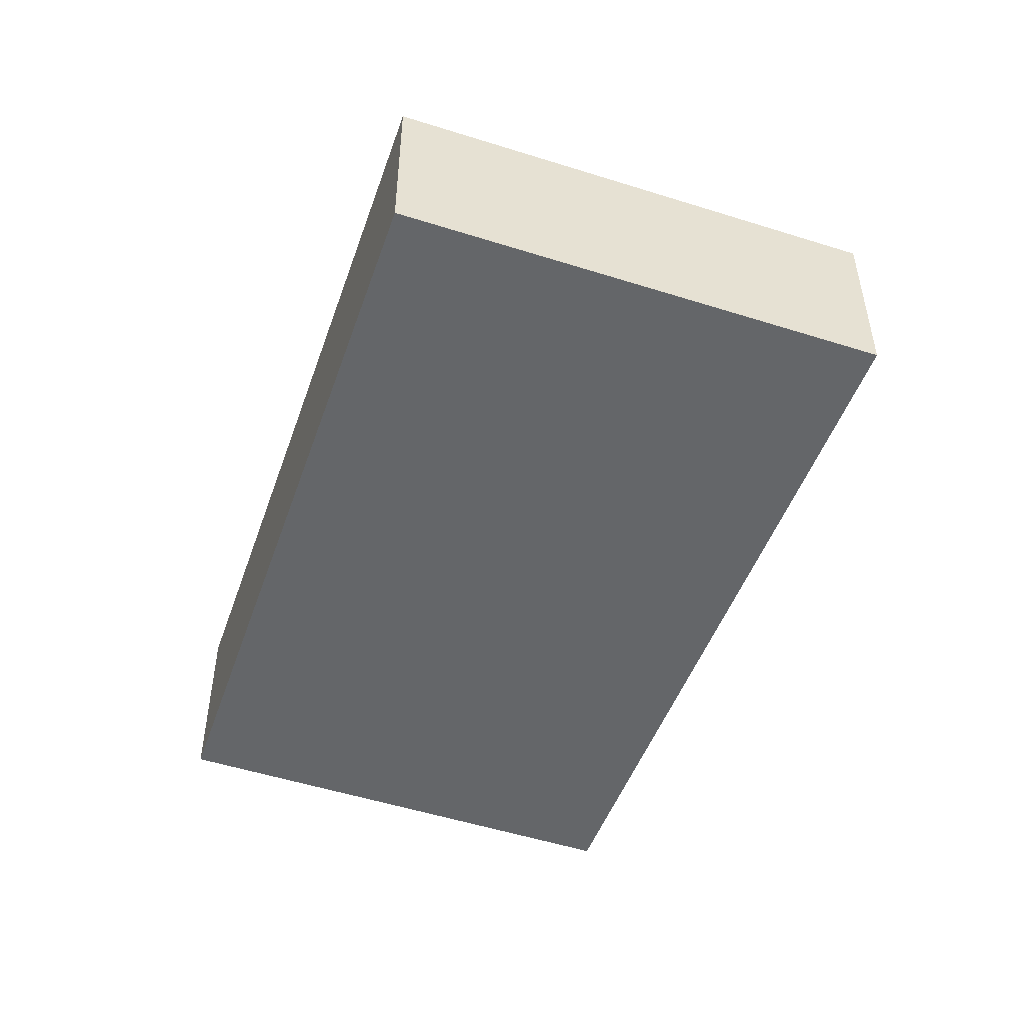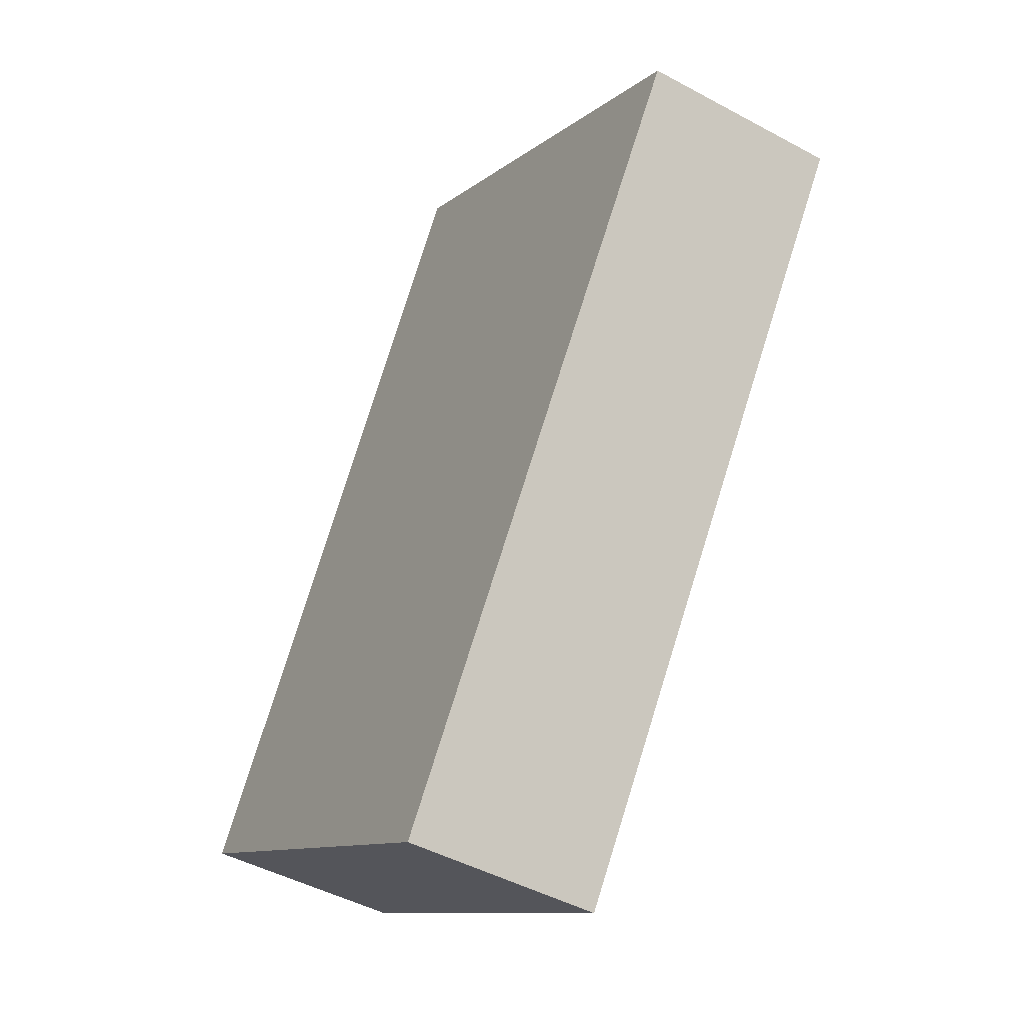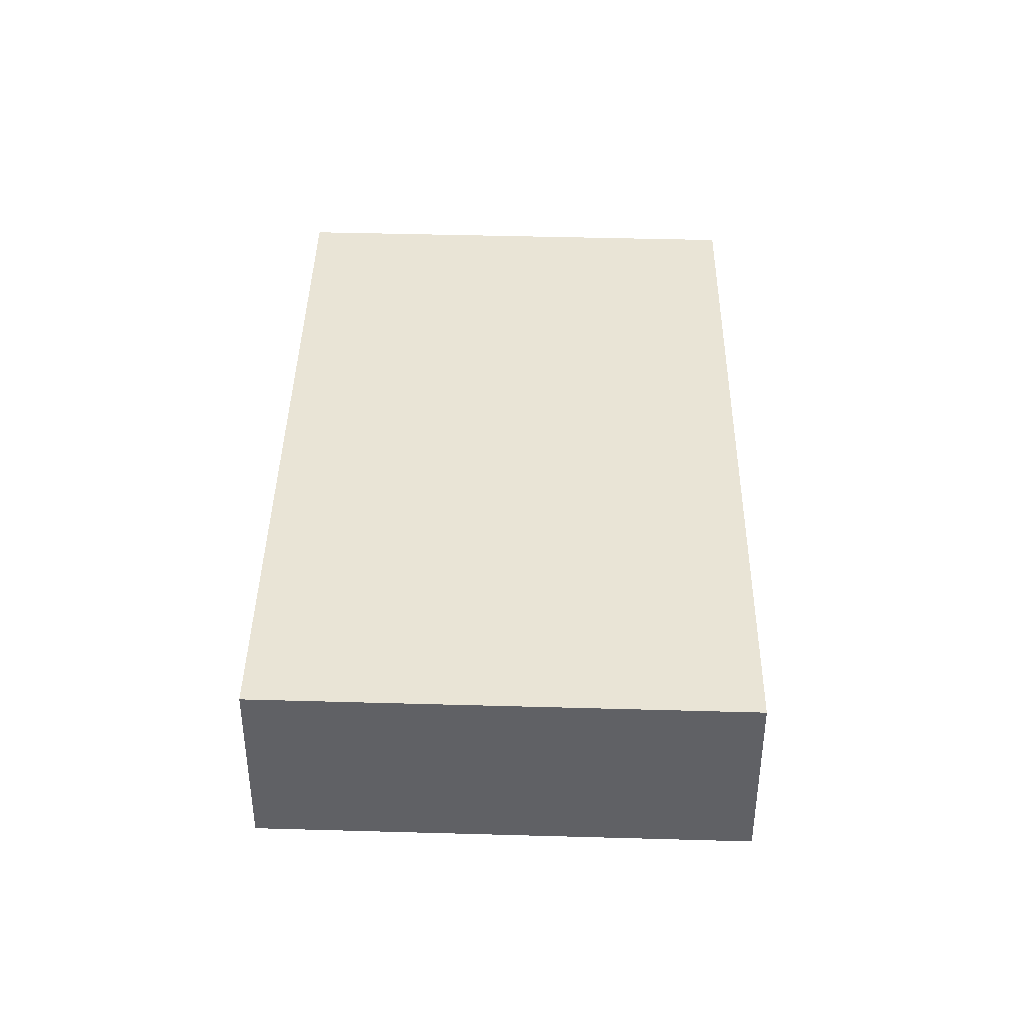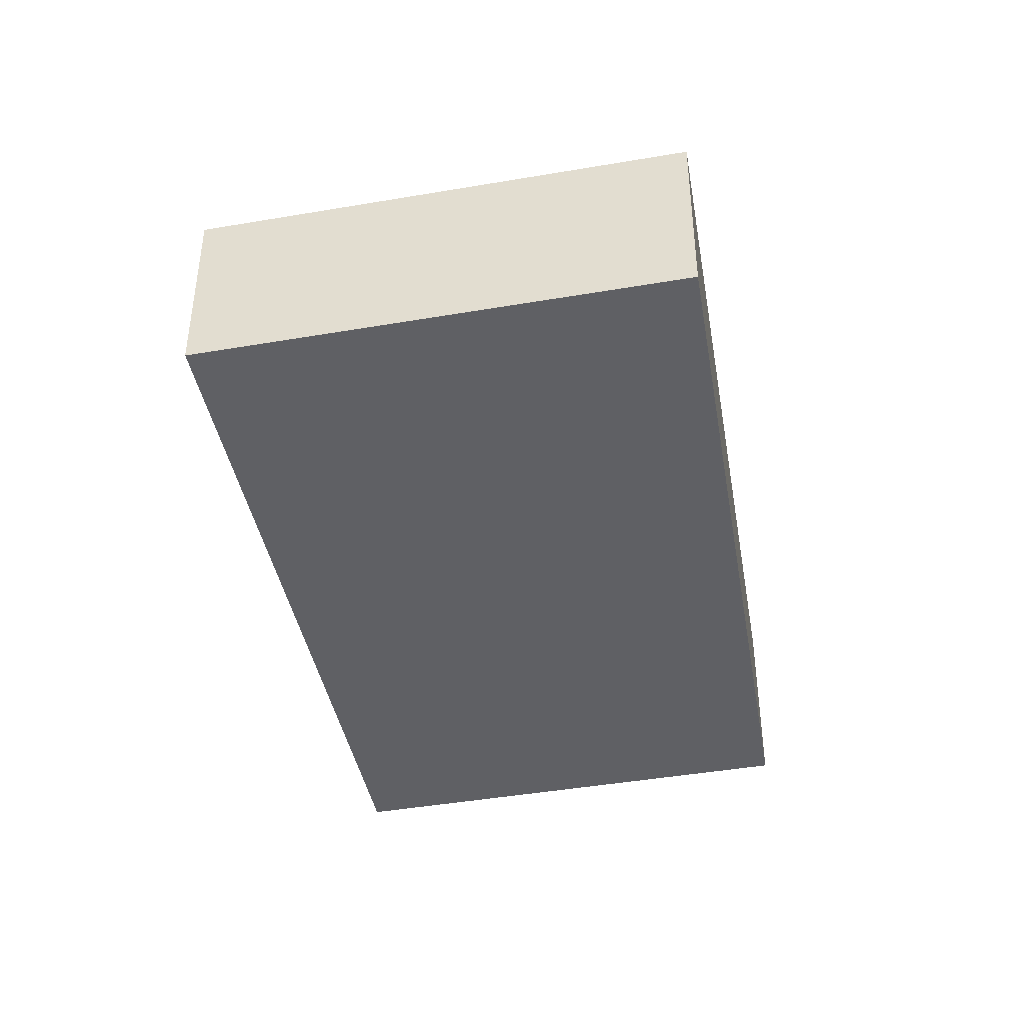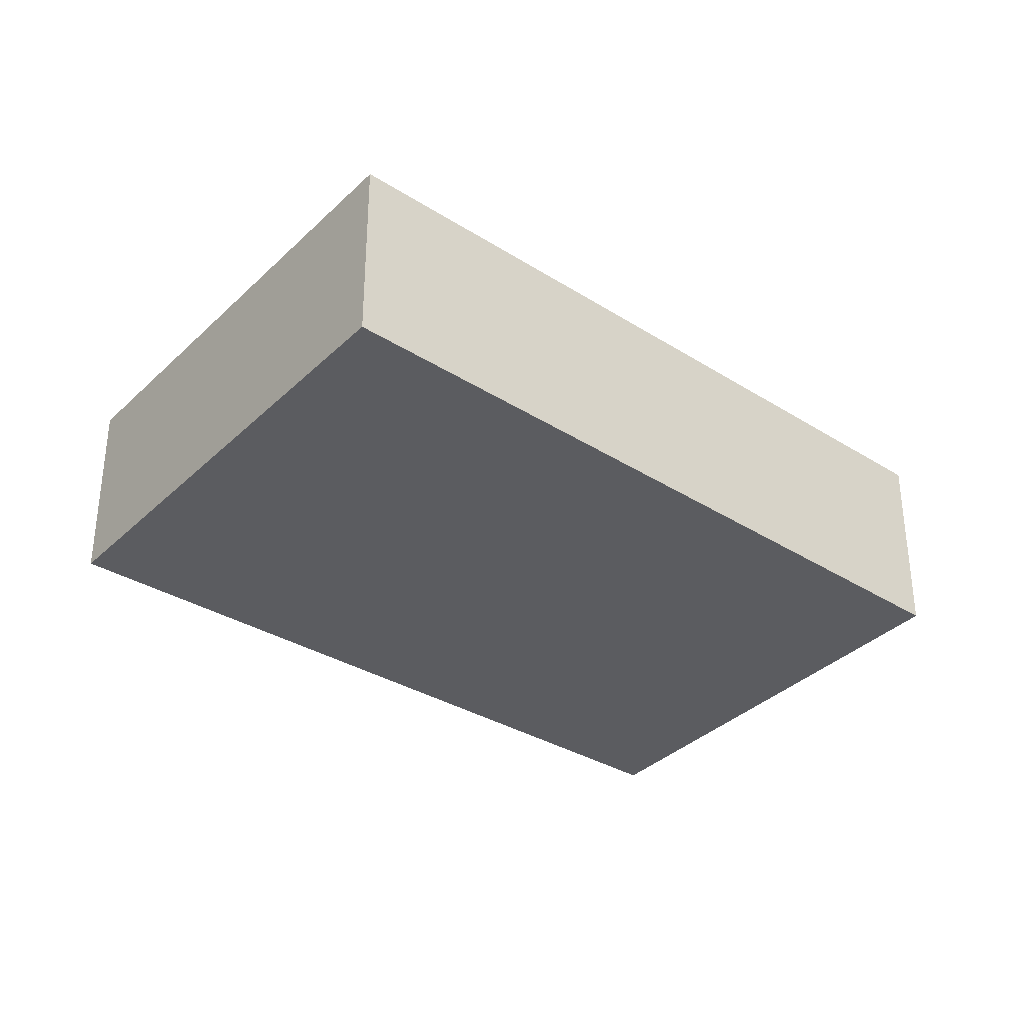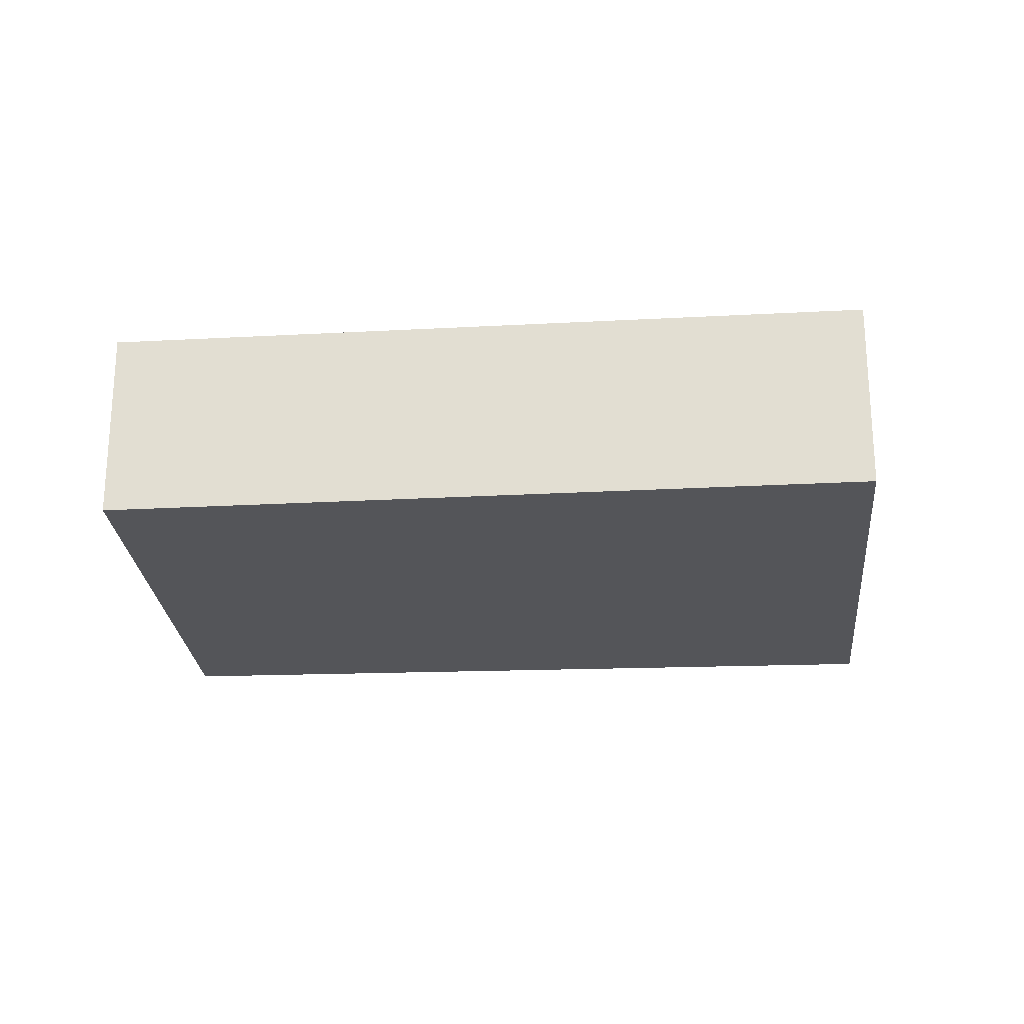
<metadata>
{"format":"obj","ext":"obj","renderer":"f3d","projection":"perspective","resolution":1024,"background":"white","views":[{"elev":-51.7,"azim":13.5,"up":"+Y"},{"elev":-46.3,"azim":58.2,"up":"+Z"},{"elev":42.5,"azim":34.4,"up":"+Y"},{"elev":-43.6,"azim":43.9,"up":"+Y"},{"elev":-35.0,"azim":84.0,"up":"+Y"},{"elev":-24.8,"azim":-52.5,"up":"+Y"}]}
</metadata>
<code>
v  2.832 0.652 1.284
v  0 0.652 3.992e-17
v  1.396 0.652 2.197
v  1.362 0.652 -0.866
v  0 0 0
v  1.396 -1.345e-16 2.197
v  2.832 -7.862e-17 1.284
v  1.362 5.303e-17 -0.866
g defaultobject
f 1 2 3
f 2 1 4
f 5 3 2
f 3 5 6
f 6 1 3
f 1 6 7
f 7 4 1
f 4 7 8
f 8 2 4
f 2 8 5
f 5 7 6
f 7 5 8

</code>
